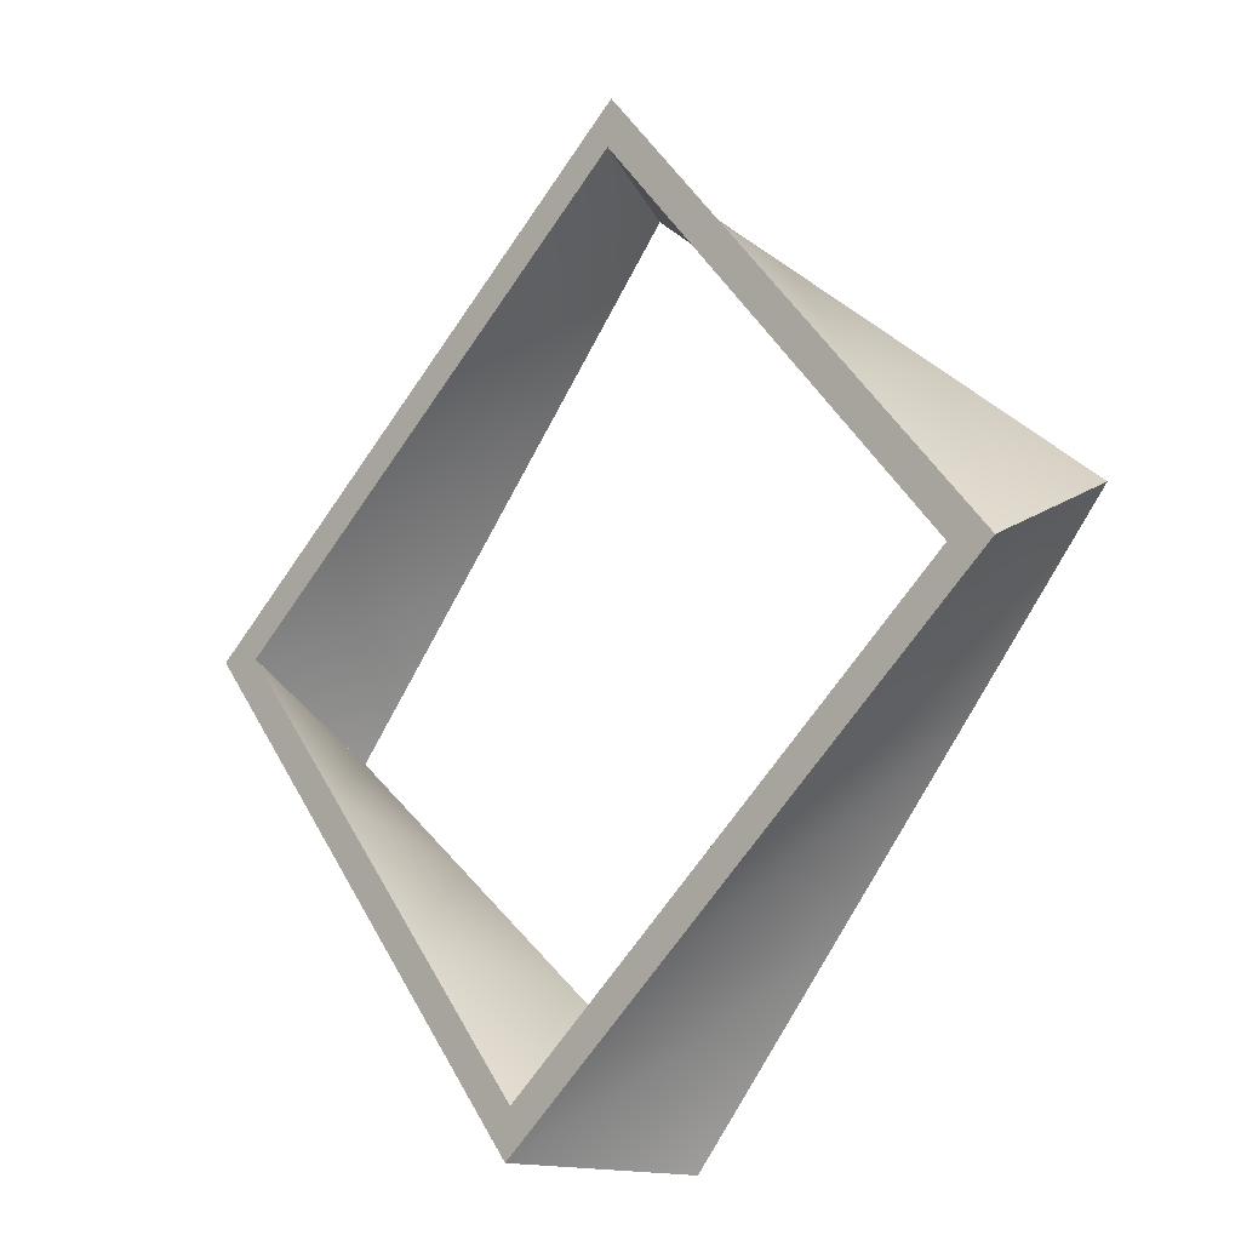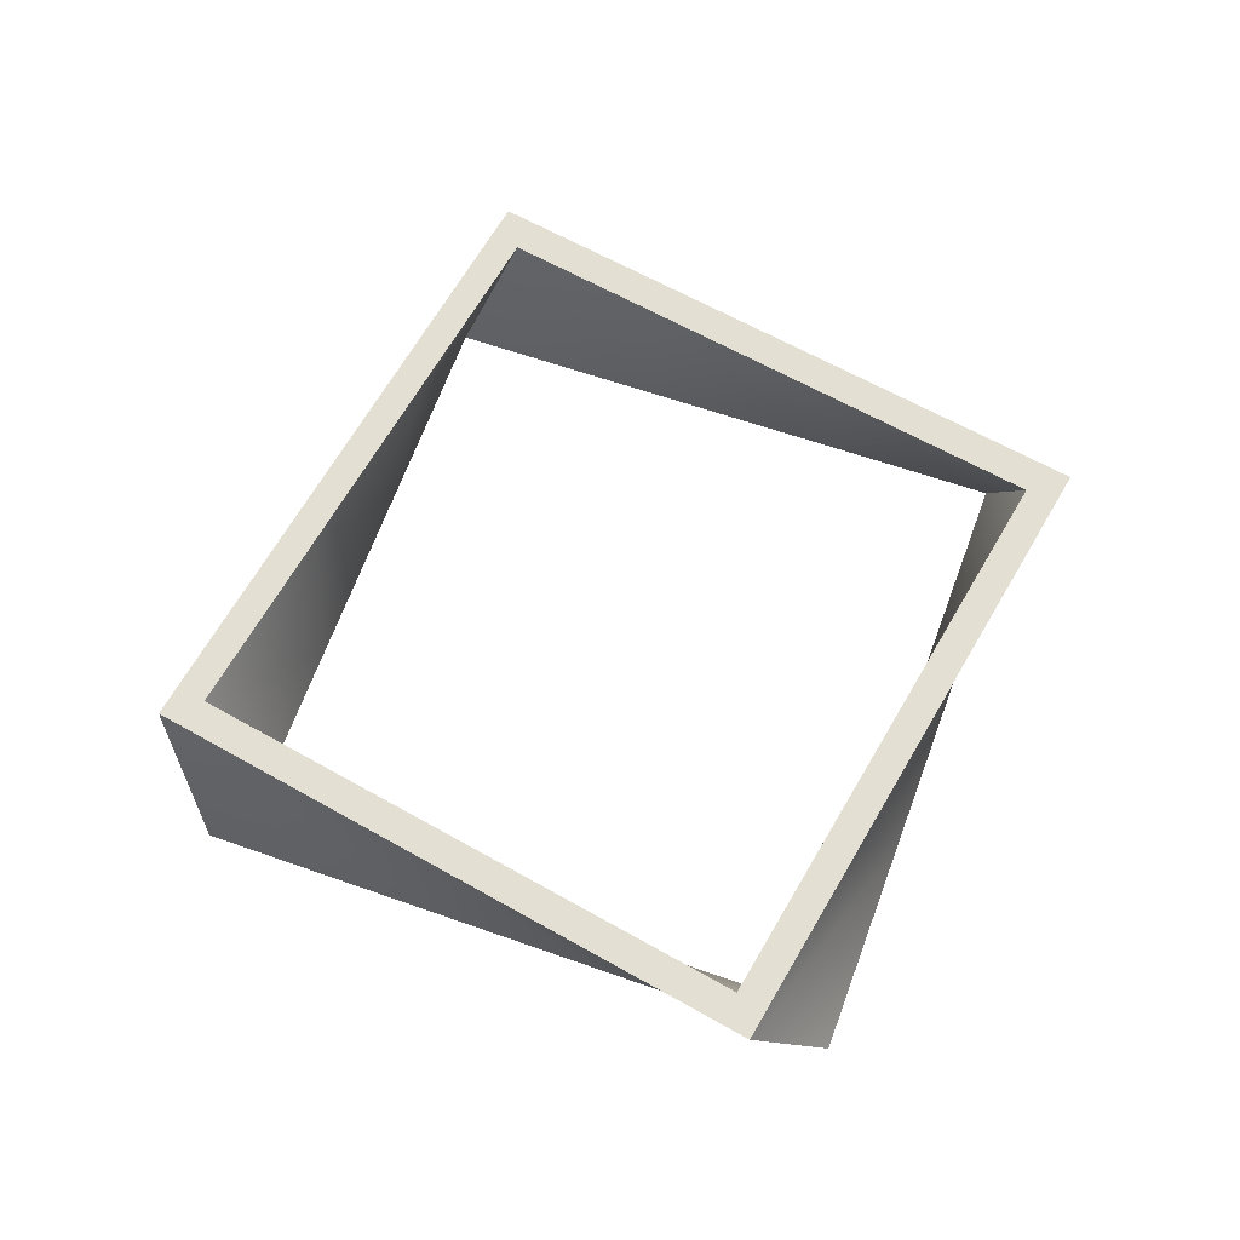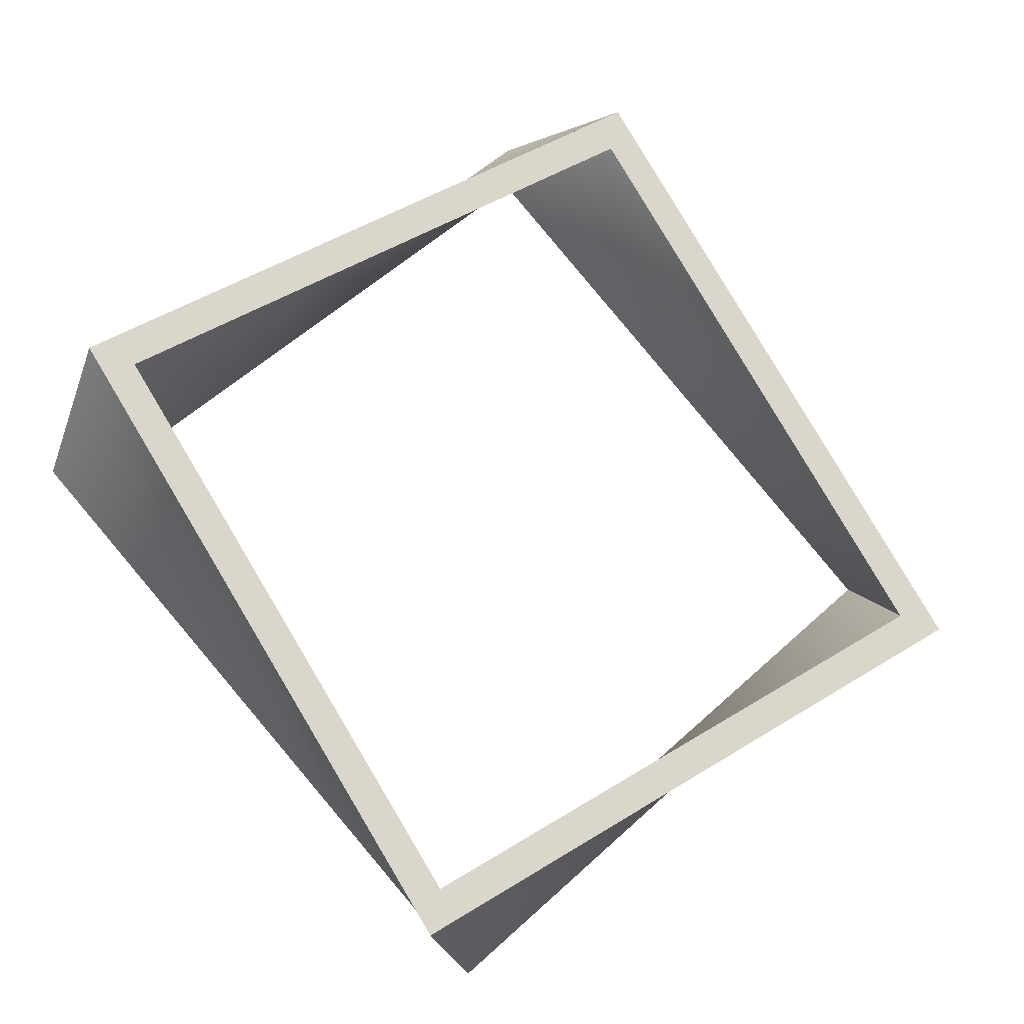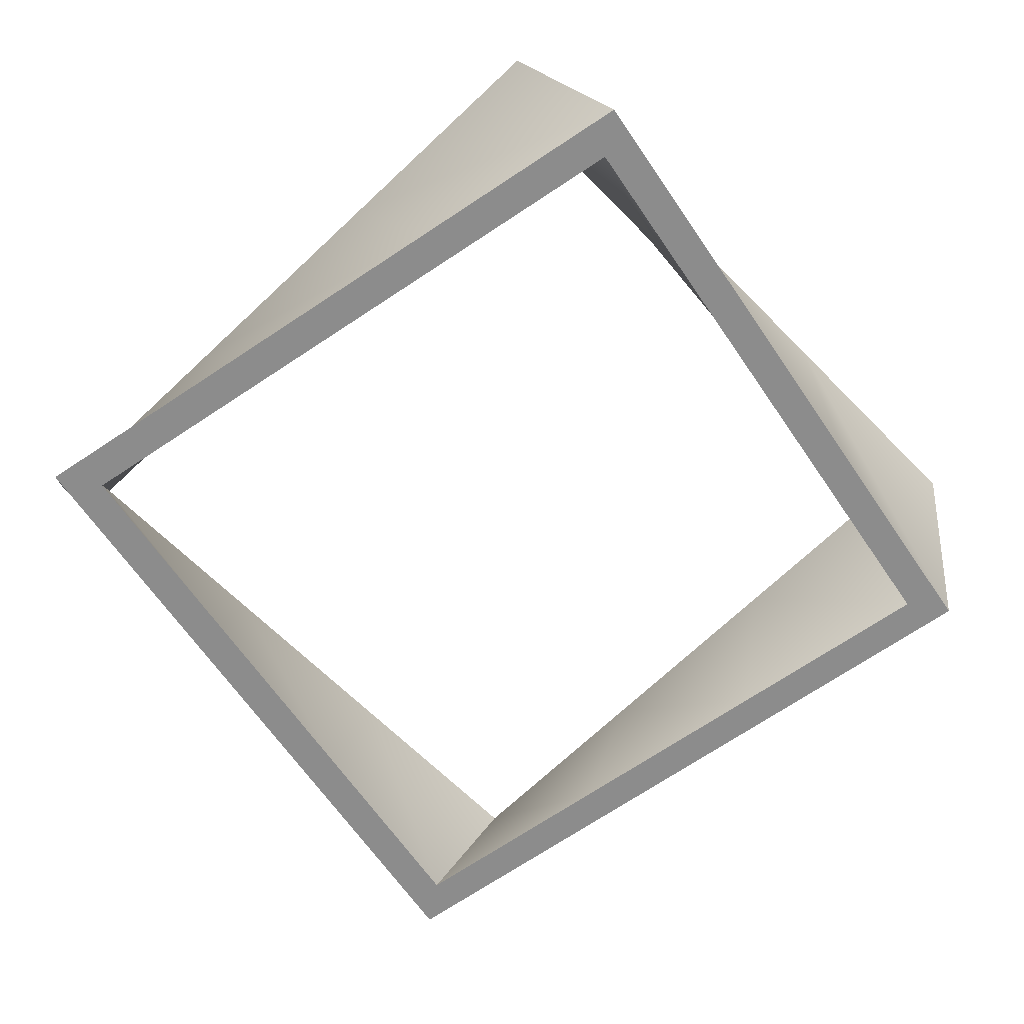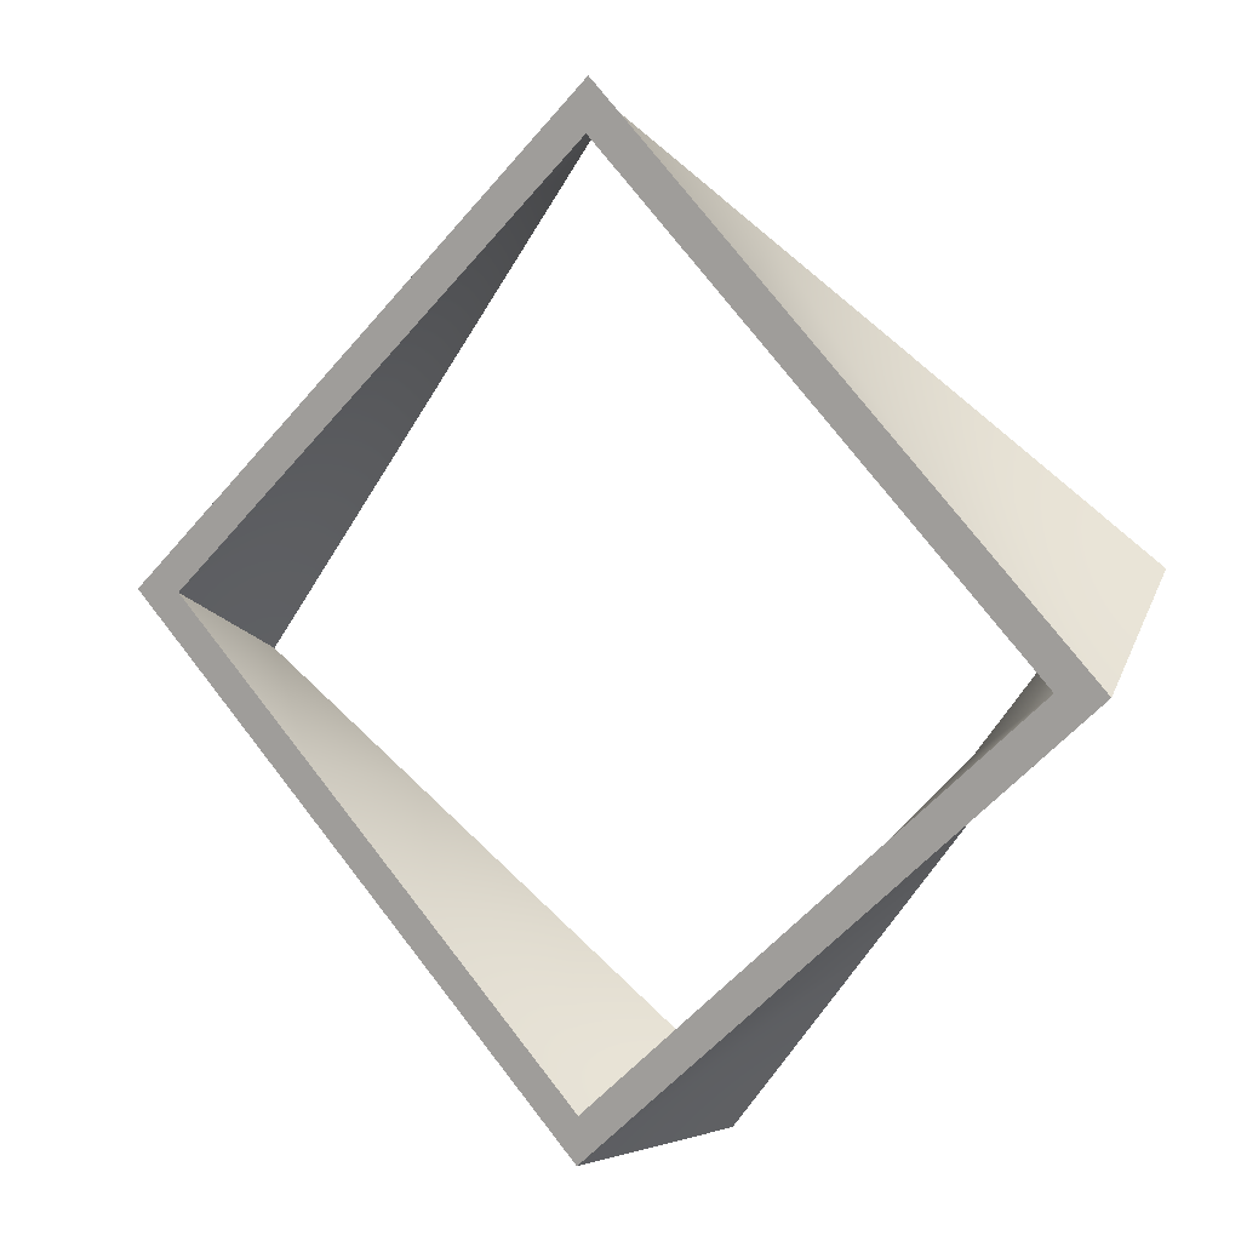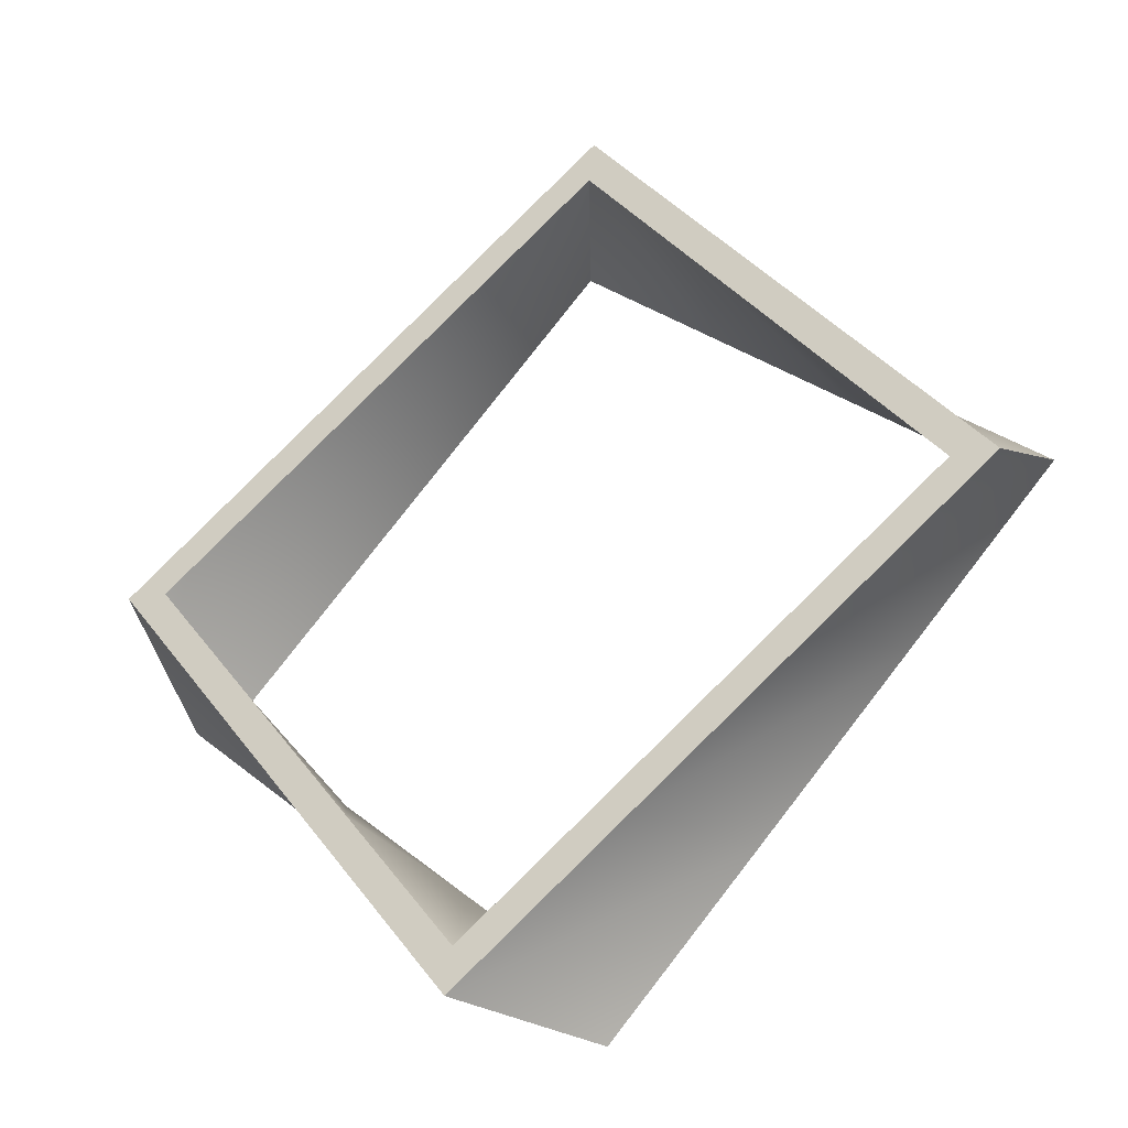
<metadata>
{"format":"obj","ext":"obj","renderer":"f3d","projection":"perspective","resolution":1024,"background":"white","views":[{"elev":-24.9,"azim":43.3,"up":"+Z"},{"elev":69.1,"azim":166.4,"up":"+Y"},{"elev":-23.6,"azim":-19.9,"up":"+Z"},{"elev":22.2,"azim":-6.1,"up":"+Z"},{"elev":14.1,"azim":-153.2,"up":"+Z"},{"elev":-40.0,"azim":26.6,"up":"+Z"}]}
</metadata>
<code>
v 300.3 503.5 -479.7
v -107.4 544.7 -893.9
v -132.2 545.4 -893.4
v 283.5 559.6 -1305
v 283.1 561 -1326
v 694.5 519.7 -911.9
v 715.7 519.1 -912.4
v -89.88 544.2 -895.7
v 301.3 504.9 -501.6
v 300.9 506.3 -522
v 674 520.3 -910.8
v 282.8 559.6 -1305
v 283.2 558.2 -1284
v -89.88 544.2 -895.7
v -104.5 545.1 -901.4
v 694.5 519.7 -911.2
v -105.2 544.3 -889
v 299.9 505 -501.6
v 300.3 503.5 -479.7
v 156.1 517.5 -617.6
v 11.94 531.5 -755.5
v -132.2 545.4 -893.4
v 369.6 374 -496.4
v 203.6 386.9 -607.1
v 37.56 399.7 -717.9
v -128.5 412.6 -828.6
v -132.2 545.4 -893.4
v 6.209 550.6 -1038
v 144.7 555.8 -1182
v 283.1 561 -1326
v -128.5 412.6 -828.6
v -17.16 420.1 -994.6
v 94.15 427.7 -1161
v 205.5 435.2 -1327
v 283.1 561 -1326
v 427.3 547 -1188
v 571.5 533 -1050
v 715.7 519.1 -912.4
v 205.5 435.2 -1327
v 371.5 422.4 -1216
v 537.5 409.5 -1105
v 703.6 396.6 -994.3
v 715.7 519.1 -912.4
v 577.2 513.9 -768.2
v 438.8 508.7 -623.9
v 300.3 503.5 -479.7
v 703.6 396.6 -994.3
v 592.2 389.1 -828.4
v 480.9 381.5 -662.4
v 369.6 374 -496.4
v -89.88 544.2 -895.7
v 40.37 531.6 -771.2
v 170.6 518.9 -646.6
v 300.9 506.3 -522
v -87.15 411.9 -838.3
v 62.84 400.3 -738.3
v 212.8 388.6 -638.2
v 362.8 377 -538.2
v 300.9 506.3 -522
v 425.2 511 -651.6
v 549.6 515.6 -781.2
v 674 520.3 -910.8
v 362.8 377 -538.2
v 462.8 383.8 -687.3
v 562.8 390.6 -836.4
v 662.8 397.3 -985.5
v 674 520.3 -910.8
v 543.7 532.9 -1035
v 413.5 545.6 -1160
v 283.2 558.2 -1284
v 662.8 397.3 -985.5
v 512.8 409 -1086
v 362.8 420.6 -1186
v 212.8 432.2 -1286
v 283.2 558.2 -1284
v 158.9 553.5 -1155
v 34.5 548.9 -1025
v -89.88 544.2 -895.7
v 212.8 432.2 -1286
v 112.8 425.5 -1137
v 12.85 418.7 -987.4
v -87.15 411.9 -838.3
v -89.88 544.2 -895.7
v -89.88 544.2 -895.7
v -87.15 411.9 -838.3
v -87.15 411.9 -838.3
v 369.6 374 -496.4
v -104.1 412.1 -833.5
v -128.5 412.6 -828.6
v 209.6 433.7 -1306
v 205.5 435.2 -1327
v 682.8 397 -990.2
v 703.6 396.6 -994.3
v -87.15 411.9 -838.3
v 366.8 375.5 -518.1
v 362.8 377 -538.2
v 662.8 397.3 -985.5
v 208.9 433.7 -1306
v 212.8 432.2 -1286
v -87.15 411.9 -838.3
v -102.5 412.6 -841.3
v 682.9 397 -989.5
v -101.1 411.7 -829
v 365.4 375.6 -517.8
f 13 11 6
f 12 15 13
f 8 14 2
f 15 2 14
f 16 6 11
f 15 12 3
f 6 7 4
f 16 9 1
f 9 10 18
f 16 11 9
f 12 13 4
f 14 13 15
f 17 8 2
f 17 3 18
f 1 18 3
f 2 15 3
f 2 3 17
f 3 12 5
f 4 5 12
f 5 4 7
f 1 7 16
f 18 1 9
f 6 16 7
f 18 10 17
f 8 17 10
f 10 9 11
f 4 13 6
f 1 1 1
f 56 53 57
f 57 53 54
f 57 54 58
f 63 59 60
f 63 60 64
f 64 60 61
f 64 61 65
f 65 61 62
f 65 62 66
f 71 67 68
f 71 68 72
f 72 69 73
f 73 69 70
f 73 70 74
f 79 75 76
f 79 76 80
f 80 76 77
f 80 77 81
f 81 77 78
f 81 78 82
f 85 83 84
f 85 84 86
f 72 68 69
f 23 19 20
f 23 20 24
f 24 20 21
f 24 21 25
f 25 21 22
f 25 22 26
f 31 27 28
f 31 28 32
f 32 28 29
f 32 29 33
f 33 29 30
f 33 30 34
f 39 35 36
f 39 36 40
f 40 36 37
f 40 37 41
f 41 37 38
f 41 38 42
f 47 43 44
f 47 44 48
f 48 44 45
f 48 45 49
f 49 45 46
f 49 46 50
f 55 51 52
f 55 52 56
f 56 52 53
f 1 1 1
f 89 88 103
f 98 101 89
f 93 92 90
f 95 102 87
f 96 95 104
f 97 102 95
f 99 98 90
f 99 100 101
f 94 103 88
f 89 103 104
f 104 87 89
f 101 88 89
f 98 89 91
f 91 90 98
f 90 91 93
f 93 87 102
f 87 104 95
f 102 92 93
f 96 104 103
f 103 94 96
f 95 96 97
f 99 90 92
f 97 99 92
f 92 102 97
f 101 98 99
f 100 94 88
f 88 101 100

</code>
